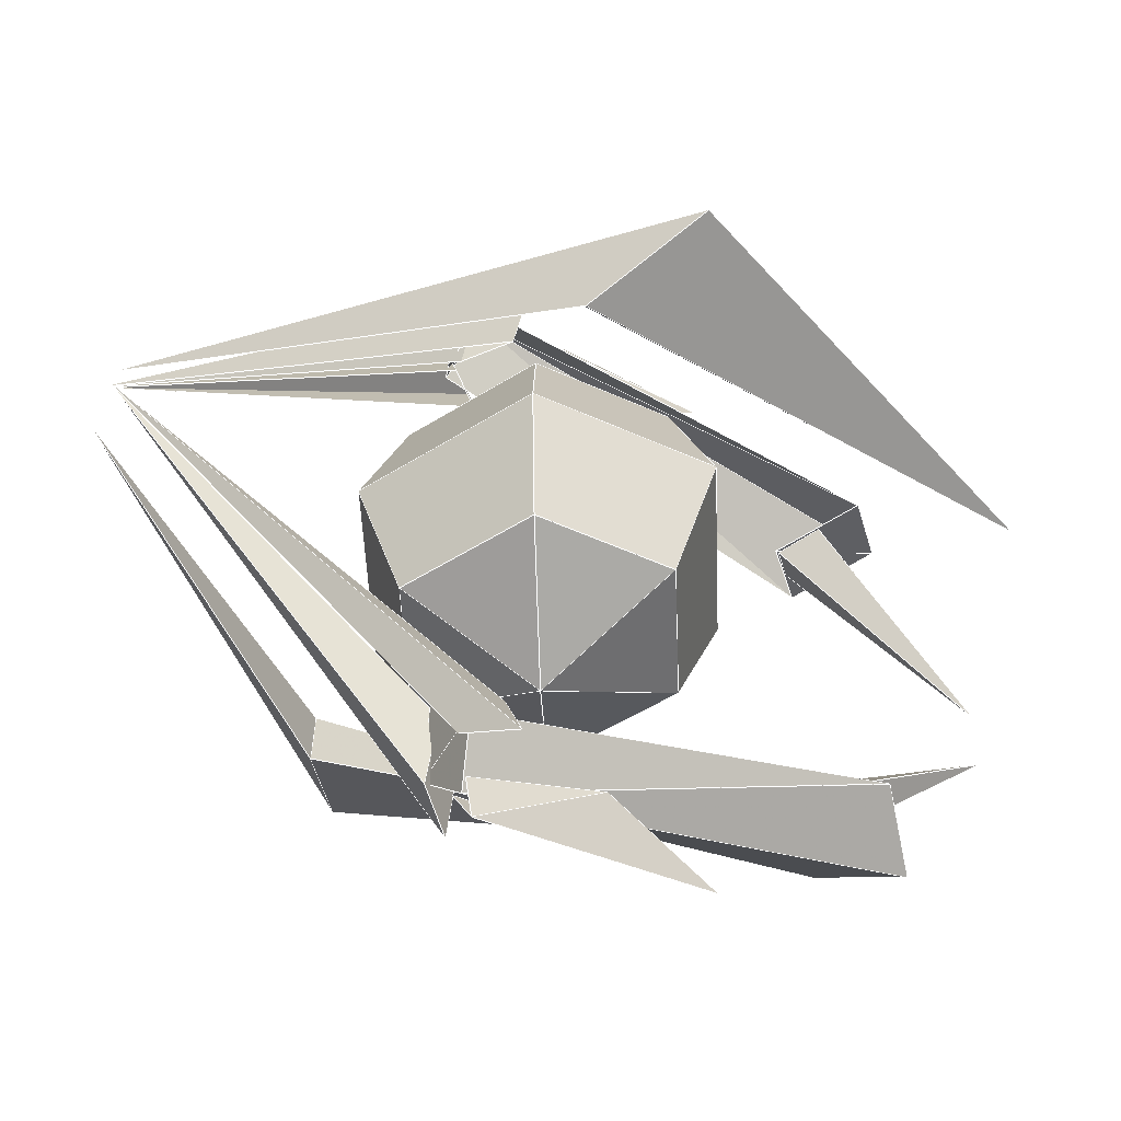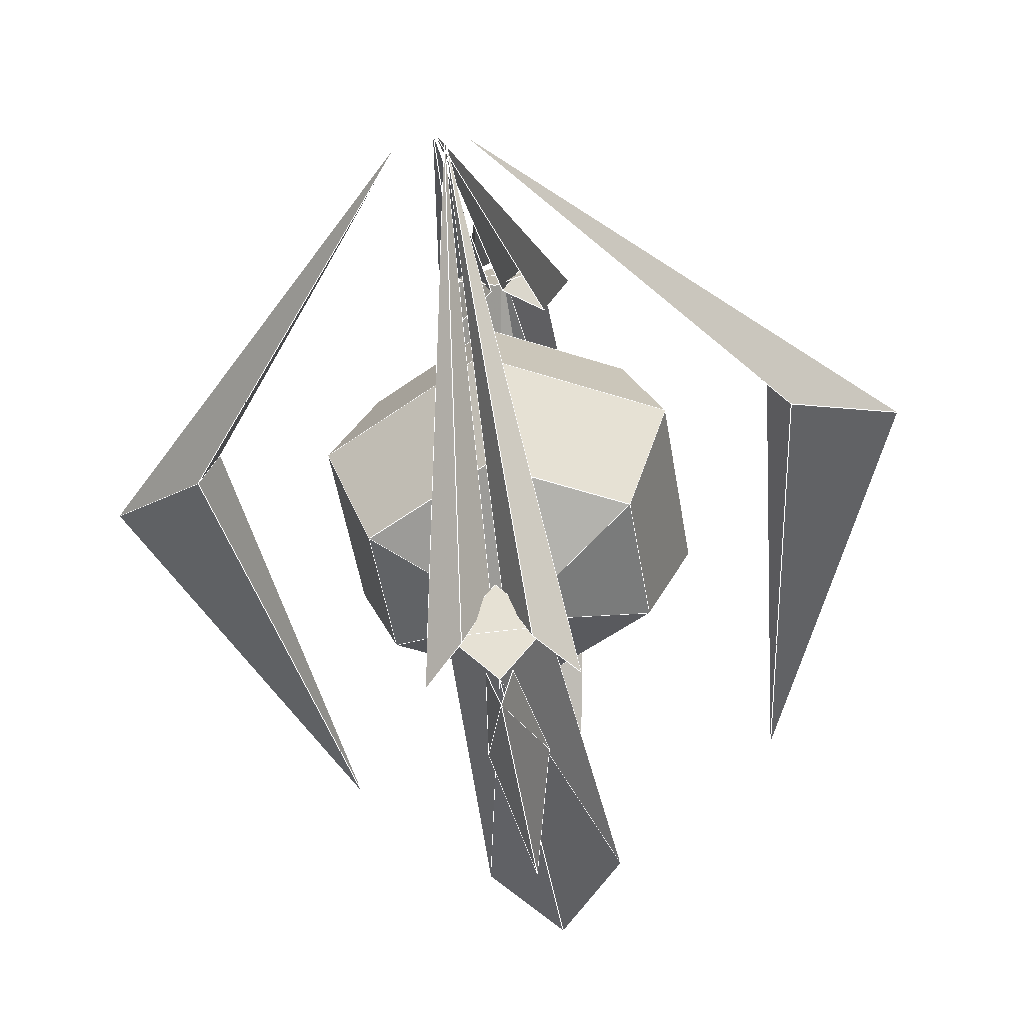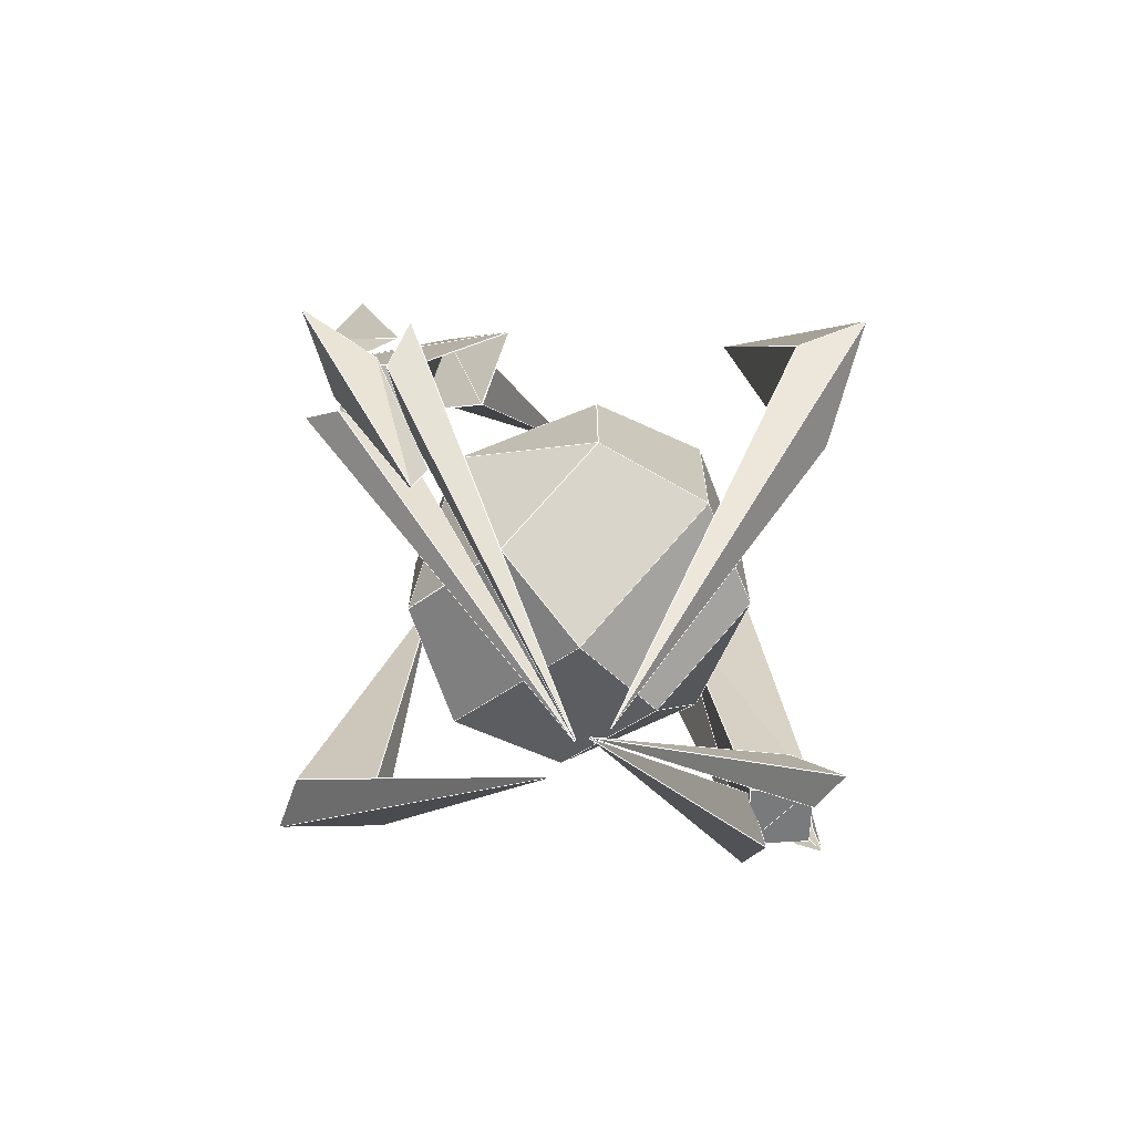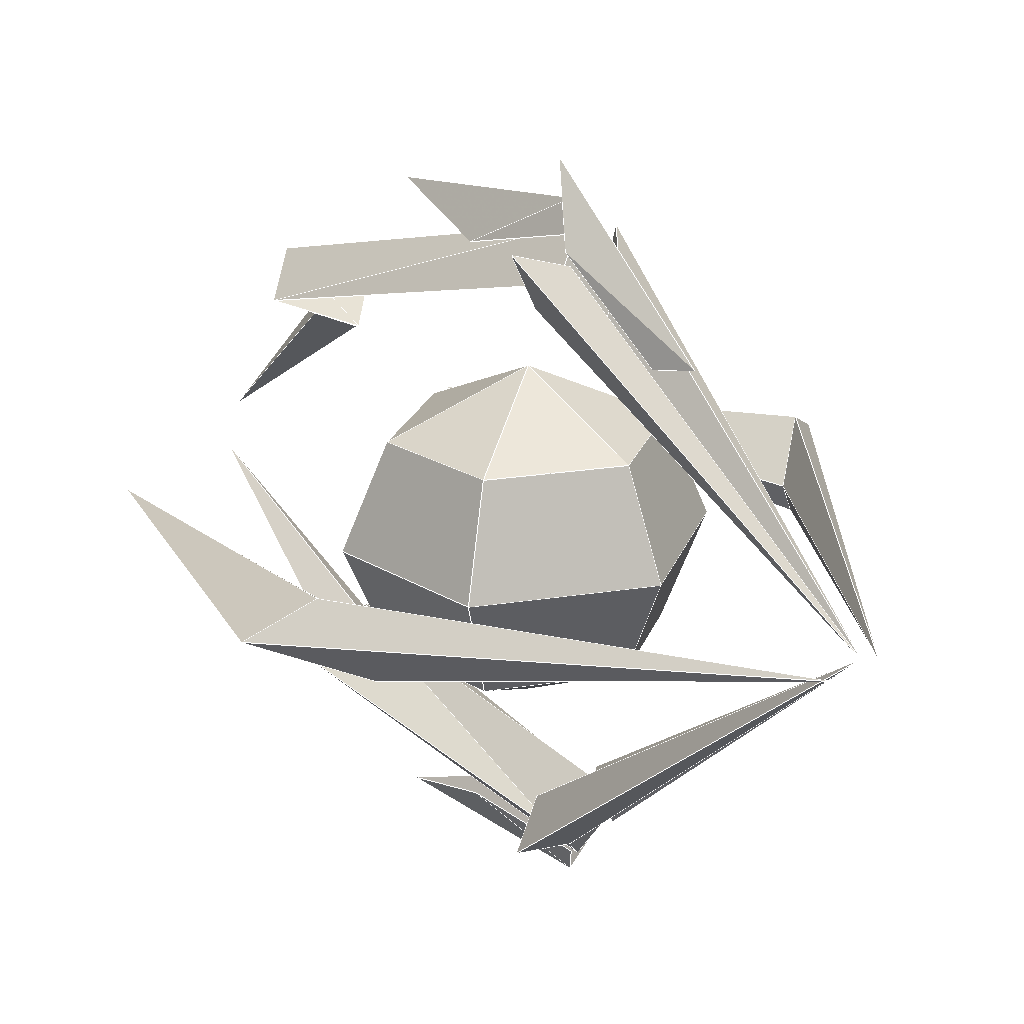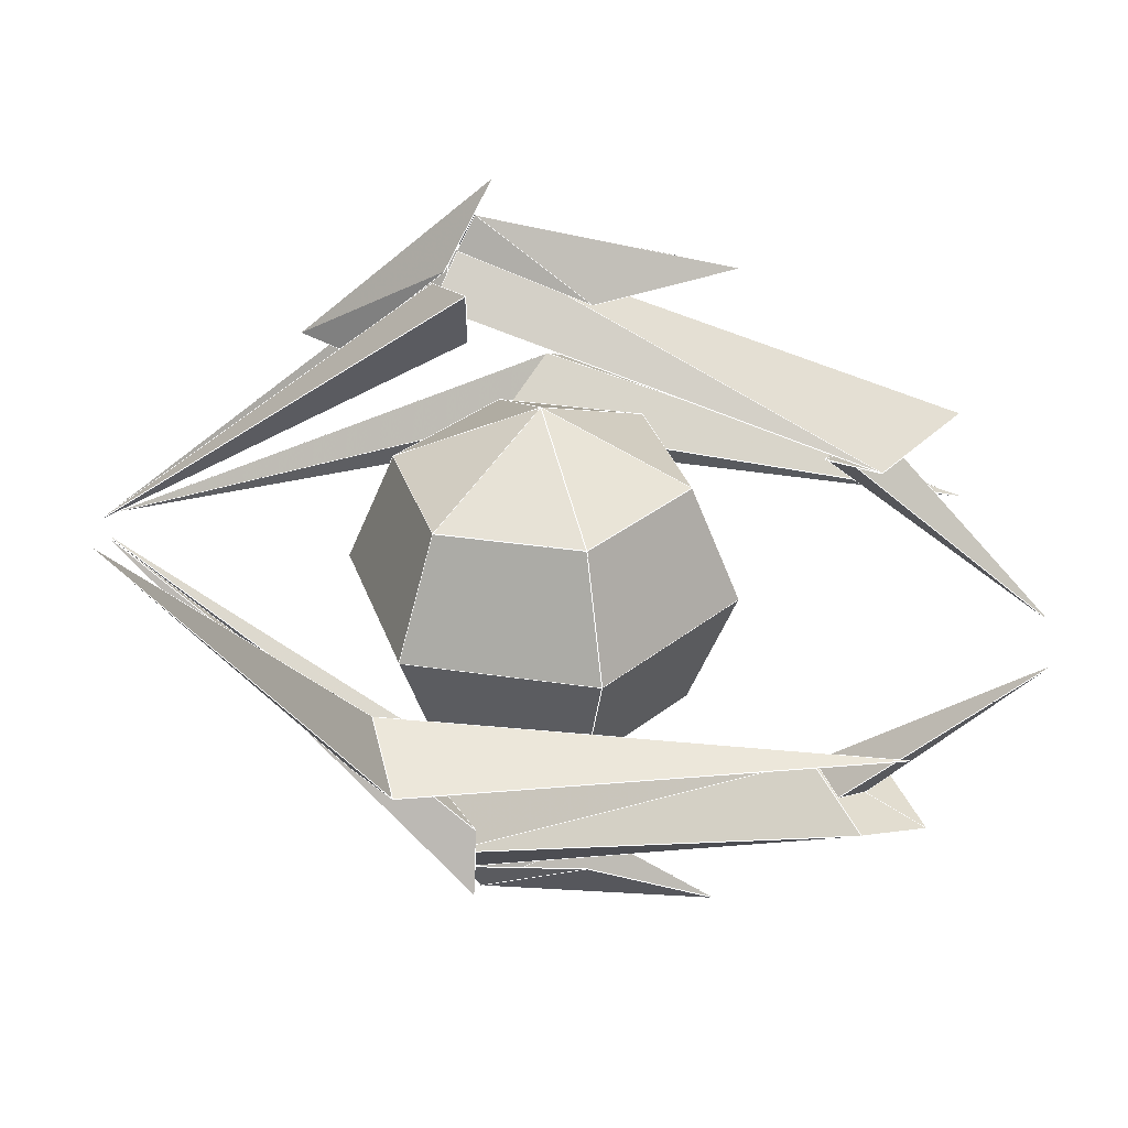
<metadata>
{"format":"obj","ext":"obj","renderer":"f3d","projection":"perspective","resolution":1024,"background":"white","views":[{"elev":-50.7,"azim":-116.5,"up":"+Y"},{"elev":-51.8,"azim":-170.5,"up":"+Y"},{"elev":-71.0,"azim":-137.6,"up":"+Z"},{"elev":22.9,"azim":136.0,"up":"+Y"},{"elev":31.5,"azim":-77.8,"up":"+Y"}]}
</metadata>
<code>
v 0.03053 0.2267 0.2554
v 0.001196 0.08704 0.415
v 0.001256 0.213 0.2308
v 0.001196 0.08704 0.415
v 0.03053 0.2267 0.2554
v 0.001256 0.2374 0.2762
v 0.001256 0.2374 0.2762
v -0.02814 0.2267 0.2554
v 0.001196 0.08704 0.415
v -0.02814 0.2267 0.2554
v 0.04196 0.3361 -0.07855
v 0.001279 0.3774 -0.06275
v 0.0606 0.2404 0.2792
v 0.001196 0.267 0.3305
v -0.03957 0.3361 -0.07855
v -0.05821 0.2404 0.2792
v 0.001279 0.3774 -0.06275
v 0.001196 0.267 0.3305
v 0.001279 0.3774 -0.06275
v 0.04196 0.3361 -0.07855
v -0.03957 0.3361 -0.07855
v 0.001279 0.2948 -0.09434
v -0.05821 0.2404 0.2792
v 0.001196 0.2139 0.2279
v 0.001196 0.267 0.3305
v 0.0606 0.2404 0.2792
v 0.001223 0.3735 0.1551
v 0.001223 0.3977 -0.05319
v -0.02411 0.3427 0.04529
v -0.00963 0.3709 -0.06534
v 0.01208 0.3709 -0.06534
v 0.001223 0.3977 -0.05319
v 0.02655 0.3427 0.04529
v 0.001223 0.3735 0.1551
v -0.02411 0.3594 -0.07227
v 0.001223 0.4302 -0.03895
v 0.001223 0.2799 -0.199
v -0.00963 0.2739 -0.1616
v 0.02655 0.3594 -0.07227
v 0.01208 0.2739 -0.1616
v 0.001223 0.2799 -0.199
v 0.001223 0.4302 -0.03895
v 0.03009 0.3496 -0.0815
v 0.006549 0.2996 -0.08446
v 0.04097 0.3074 -0.05087
v 0.06451 0.3589 -0.04611
v 0.03009 0.3496 -0.0815
v 0.06451 0.3589 -0.04611
v 0.001538 0.08105 -0.3875
v 0.04097 0.3074 -0.05087
v 0.001538 0.08105 -0.3875
v 0.06451 0.3589 -0.04611
v 0.001538 0.08105 -0.3875
v 0.006549 0.2996 -0.08446
v 0.03009 0.3496 -0.0815
v -0.02747 0.3496 -0.0815
v -0.003928 0.2996 -0.08446
v -0.03835 0.3074 -0.05087
v -0.06189 0.3589 -0.04611
v -0.02747 0.3496 -0.0815
v 0.000441 0.08105 -0.3875
v -0.06189 0.3589 -0.04611
v -0.03835 0.3074 -0.05087
v -0.06189 0.3589 -0.04611
v 0.000441 0.08105 -0.3875
v 0.000441 0.08105 -0.3875
v -0.1116 -0.02584 0.05972
v 0.001702 -0.02584 0.1222
v 0.001702 0.07428 0.1632
v -0.1491 0.07428 0.08008
v 0.001702 -0.02584 0.1222
v 0.115 -0.02584 0.05972
v 0.1525 0.07428 0.08008
v 0.001702 0.07428 0.1632
v -0.1491 0.07428 0.08008
v 0.001702 0.07428 0.1632
v 0.001702 0.1744 0.1222
v -0.1116 0.1744 0.05972
v 0.115 0.1744 0.05972
v 0.001702 0.1744 0.1222
v 0.001702 0.1744 0.1222
v 0.115 0.1744 0.05972
v 0.001702 0.2338 -0.001925
v -0.1116 0.1744 -0.06357
v 0.001702 0.2338 -0.001925
v 0.001702 0.1744 -0.126
v 0.115 0.1744 0.05972
v 0.115 0.1744 -0.06357
v 0.001702 0.2338 -0.001925
v -0.1116 0.1744 -0.06357
v 0.001702 0.1744 -0.126
v 0.001702 0.07428 -0.167
v -0.1491 0.07428 -0.08393
v 0.001702 0.1744 -0.126
v 0.115 0.1744 -0.06357
v 0.1525 0.07428 -0.08393
v 0.001702 0.07428 -0.167
v -0.1491 0.07428 -0.08393
v 0.001702 0.07428 -0.167
v 0.001702 -0.02584 -0.126
v -0.1116 -0.02584 -0.06357
v 0.001702 0.07428 -0.167
v 0.1525 0.07428 -0.08393
v 0.115 -0.02584 -0.06357
v 0.001702 -0.02584 -0.126
v 0.001702 -0.02584 -0.126
v 0.115 -0.02584 -0.06357
v 0.001702 -0.08521 -0.001925
v -0.1116 -0.02584 0.05972
v 0.001702 -0.02584 0.1222
v 0.115 -0.02584 0.05972
v 0.1525 0.07428 -0.08393
v 0.1525 0.07428 0.08008
v 0.115 -0.02584 0.05972
v 0.115 -0.02584 -0.06357
v 0.115 0.1744 0.05972
v 0.1525 0.07428 0.08008
v 0.1525 0.07428 -0.08393
v 0.115 0.1744 -0.06357
v -0.1491 0.07428 -0.08393
v -0.1116 -0.02584 -0.06357
v -0.1116 -0.02584 0.05972
v -0.1491 0.07428 0.08008
v -0.1116 0.1744 0.05972
v -0.1116 0.1744 -0.06357
v -0.1491 0.07428 -0.08393
v -0.1491 0.07428 0.08008
v 0.001702 0.2338 -0.001925
v -0.1116 0.1744 -0.06357
v -0.1116 0.1744 0.05972
v -0.1116 0.1744 0.05972
v 0.001702 0.1744 0.1222
v 0.001702 0.2338 -0.001925
v 0.001702 0.2338 -0.001925
v 0.115 0.1744 -0.06357
v 0.001702 0.1744 -0.126
v 0.001702 -0.08521 -0.001925
v -0.1116 -0.02584 0.05972
v -0.1116 -0.02584 -0.06357
v -0.1116 -0.02584 -0.06357
v -0.2948 0.1235 -0.06409
v -0.0259 0.0705 -0.3856
v -0.3507 0.09265 -0.03448
v -0.2406 0.07762 -0.09775
v -0.2588 0.04678 -0.09277
v -0.0259 0.0705 -0.3856
v -0.2588 0.04678 -0.09277
v -0.3507 0.09265 -0.03448
v -0.0259 0.0705 -0.3856
v -0.0259 0.0705 -0.3856
v -0.2948 0.1235 -0.06409
v -0.2406 0.07762 -0.09775
v -0.2948 0.1235 -0.06409
v -0.1981 0.07536 0.3267
v -0.2406 0.07762 -0.09775
v -0.3507 0.09265 -0.03448
v -0.2588 0.04678 -0.09277
v -0.1981 0.07536 0.3267
v -0.2588 0.04678 -0.09277
v -0.2406 0.07762 -0.09775
v -0.1981 0.07536 0.3267
v -0.1981 0.07536 0.3267
v -0.2948 0.1235 -0.06409
v -0.3507 0.09265 -0.03448
v -0.02236 -0.09416 0.2569
v 0.01071 0.03972 0.4207
v 0.00635 -0.07954 0.2321
v 0.01071 0.03972 0.4207
v -0.02236 -0.09416 0.2569
v 0.007367 -0.1055 0.2767
v 0.007367 -0.1055 0.2767
v 0.03628 -0.09416 0.2556
v 0.01071 0.03972 0.4207
v 0.03628 -0.09416 0.2556
v -0.0519 -0.1087 0.2809
v 0.006345 -0.08033 0.2292
v -0.0415 -0.1915 -0.08042
v -0.001156 -0.1496 -0.09565
v -0.0415 -0.1915 -0.08042
v -0.000503 -0.2333 -0.06706
v -0.0519 -0.1087 0.2809
v 0.008641 -0.1371 0.3298
v 0.04 -0.1915 -0.08229
v 0.06689 -0.1087 0.2782
v -0.000503 -0.2333 -0.06706
v 0.008641 -0.1371 0.3298
v -0.001156 -0.1496 -0.09565
v 0.006345 -0.08033 0.2292
v 0.04 -0.1915 -0.08229
v 0.06689 -0.1087 0.2782
v -0.000503 -0.2333 -0.06706
v -0.0415 -0.1915 -0.08042
v 0.04 -0.1915 -0.08229
v -0.001156 -0.1496 -0.09565
v 0.06689 -0.1087 0.2782
v 0.006345 -0.08033 0.2292
v 0.008641 -0.1371 0.3298
v -0.0519 -0.1087 0.2809
v 0.004525 -0.2372 0.1507
v -0.000244 -0.2539 -0.05823
v 0.02737 -0.2025 0.04155
v 0.01035 -0.2267 -0.06966
v -0.01135 -0.2267 -0.06917
v -0.000244 -0.2539 -0.05823
v -0.02328 -0.2025 0.04271
v 0.004525 -0.2372 0.1507
v -0.02971 -0.2049 -0.08414
v -0.006203 -0.1548 -0.08583
v -0.03985 -0.1637 -0.05177
v -0.06332 -0.2154 -0.04833
v -0.02971 -0.2049 -0.08414
v -0.06332 -0.2154 -0.04833
v -0.007925 0.07453 -0.3809
v -0.006203 -0.1548 -0.08583
v -0.007925 0.07453 -0.3809
v -0.03985 -0.1637 -0.05177
v -0.03985 -0.1637 -0.05177
v -0.007925 0.07453 -0.3809
v -0.06332 -0.2154 -0.04833
v -0.007925 0.07453 -0.3809
v -0.006203 -0.1548 -0.08583
v -0.02971 -0.2049 -0.08414
v 0.02783 -0.2049 -0.08545
v 0.004272 -0.1548 -0.08607
v 0.03944 -0.1637 -0.05358
v 0.06304 -0.2154 -0.05121
v 0.02783 -0.2049 -0.08545
v -0.006829 0.07453 -0.3809
v 0.06304 -0.2154 -0.05121
v 0.004272 -0.1548 -0.08607
v 0.03944 -0.1637 -0.05358
v -0.006829 0.07453 -0.3809
v 0.03944 -0.1637 -0.05358
v 0.06304 -0.2154 -0.05121
v -0.006829 0.07453 -0.3809
v -0.006829 0.07453 -0.3809
v 0.3023 0.1235 -0.06409
v 0.3581 0.09265 -0.03448
v 0.03336 0.0705 -0.3856
v 0.248 0.07762 -0.09775
v 0.03336 0.0705 -0.3856
v 0.2663 0.04678 -0.09277
v 0.2663 0.04678 -0.09277
v 0.03336 0.0705 -0.3856
v 0.3581 0.09265 -0.03448
v 0.03336 0.0705 -0.3856
v 0.248 0.07762 -0.09775
v 0.3023 0.1235 -0.06409
v 0.3023 0.1235 -0.06409
v 0.248 0.07762 -0.09775
v 0.2055 0.07536 0.3267
v 0.3581 0.09265 -0.03448
v 0.2055 0.07536 0.3267
v 0.2663 0.04678 -0.09277
v 0.2663 0.04678 -0.09277
v 0.2055 0.07536 0.3267
v 0.248 0.07762 -0.09775
v 0.2055 0.07536 0.3267
v 0.3581 0.09265 -0.03448
v 0.3023 0.1235 -0.06409
f 1 2 3
f 4 5 6
f 7 8 9
f 10 3 2
f 11 12 13
f 13 12 14
f 15 16 17
f 17 16 18
f 19 20 21
f 21 20 22
f 23 24 25
f 25 24 26
f 27 28 29
f 29 28 30
f 31 32 33
f 33 32 34
f 35 36 37
f 35 37 38
f 39 40 41
f 39 41 42
f 43 44 45
f 43 45 46
f 47 48 49
f 50 51 52
f 53 54 55
f 56 57 58
f 56 58 59
f 60 61 62
f 63 64 65
f 66 56 57
f 67 68 69
f 67 69 70
f 71 72 73
f 71 73 74
f 75 76 77
f 75 77 78
f 74 73 79
f 74 79 80
f 81 82 83
f 84 85 86
f 87 88 89
f 90 91 92
f 90 92 93
f 94 95 96
f 94 96 97
f 98 99 100
f 98 100 101
f 102 103 104
f 102 104 105
f 106 107 108
f 109 108 110
f 107 111 108
f 112 113 114
f 112 114 115
f 116 117 118
f 116 118 119
f 120 121 122
f 120 122 123
f 124 125 126
f 124 126 127
f 128 129 130
f 131 132 133
f 134 135 136
f 108 111 110
f 137 138 139
f 140 106 108
f 141 142 143
f 144 145 146
f 147 148 149
f 150 151 152
f 153 154 155
f 156 157 158
f 159 160 161
f 162 163 164
f 165 166 167
f 168 169 170
f 171 172 173
f 174 167 166
f 175 176 177
f 177 176 178
f 179 180 181
f 181 180 182
f 183 184 185
f 185 184 186
f 187 188 189
f 189 188 190
f 191 192 193
f 193 192 194
f 195 196 197
f 197 196 198
f 199 200 201
f 201 200 202
f 203 204 205
f 205 204 206
f 207 208 209
f 207 209 210
f 211 212 213
f 214 215 216
f 217 218 219
f 220 221 222
f 223 224 225
f 223 225 226
f 227 228 229
f 230 231 232
f 233 234 235
f 236 223 224
f 237 238 239
f 240 241 242
f 243 244 245
f 246 247 248
f 249 250 251
f 252 253 254
f 255 256 257
f 258 259 260
l 257 255
l 29 30
l 7 10
l 222 219
l 217 220
l 196 194
l 197 195
l 193 196
l 106 137
l 202 204
l 197 196
l 134 129
l 138 127
l 163 150
l 192 194
l 136 135
l 260 258
l 197 196
l 115 137
l 117 118
l 169 167
l 198 197
l 259 246
l 25 23
l 159 164
l 117 116
l 20 21
l 221 220
l 201 204
l 64 66
l 159 150
l 160 163
l 50 52
l 5 7
l 198 196
l 227 234
l 25 19
l 205 204
l 126 102
l 260 259
l 233 234
l 57 66
l 195 196
l 9 5
l 136 135
l 159 162
l 26 19
l 9 7
l 129 126
l 138 110
l 114 117
l 20 19
l 9 10
l 230 236
l 132 134
l 9 5
l 230 227
l 50 52
l 221 222
l 164 162
l 132 134
l 160 162
l 131 129
l 164 162
l 255 259
l 29 32
l 206 204
l 196 194
l 55 52
l 110 137
l 23 24
l 222 219
l 127 131
l 205 203
l 160 159
l 32 31
l 163 162
l 201 206
l 217 219
l 217 219
l 221 217
l 230 227
l 259 258
l 135 118
l 221 220
l 198 192
l 26 20
l 138 110
l 129 136
l 198 196
l 257 255
l 195 196
l 260 246
l 131 134
l 138 127
l 140 137
l 102 106
l 39 42
l 138 137
l 127 76
l 33 31
l 106 115
l 25 23
l 173 174
l 132 116
l 117 116
l 55 53
l 60 66
l 219 220
l 126 140
l 76 132
l 33 32
l 233 234
l 54 53
l 25 24
l 192 193
l 134 136
l 134 135
l 30 32
l 160 162
l 197 191
l 169 171
l 138 140
l 173 171
l 198 191
l 9 3
l 127 76
l 192 193
l 52 53
l 134 129
l 131 134
l 260 259
l 173 169
l 195 193
l 106 137
l 257 258
l 35 38
l 116 134
l 39 40
l 114 115
l 193 196
l 42 41
l 63 64
l 114 137
l 29 34
l 255 258
l 34 32
l 76 132
l 54 50
l 114 115
l 102 106
l 9 7
l 55 53
l 118 115
l 164 150
l 26 25
l 19 23
l 159 162
l 255 246
l 164 150
l 198 197
l 20 21
l 134 135
l 10 3
l 19 21
l 192 196
l 102 118
l 163 164
l 230 233
l 127 126
l 127 126
l 173 171
l 64 66
l 26 25
l 129 136
l 195 193
l 234 236
l 257 246
l 135 118
l 126 140
l 193 194
l 201 202
l 57 63
l 20 19
l 160 163
l 76 117
l 9 10
l 136 102
l 115 137
l 173 174
l 160 150
l 227 236
l 140 137
l 23 21
l 57 60
l 221 217
l 257 258
l 201 204
l 116 135
l 230 236
l 217 220
l 160 150
l 19 23
l 57 60
l 173 169
l 257 260
l 192 196
l 52 53
l 19 21
l 116 134
l 173 167
l 259 258
l 197 195
l 110 76
l 163 164
l 110 114
l 26 24
l 230 233
l 227 234
l 60 64
l 20 22
l 60 66
l 126 102
l 233 236
l 33 34
l 131 129
l 222 220
l 116 135
l 198 192
l 132 116
l 233 236
l 54 55
l 193 194
l 134 136
l 222 220
l 63 66
l 110 114
l 257 260
l 192 191
l 9 3
l 131 132
l 117 118
l 173 167
l 35 42
l 54 55
l 25 19
l 255 259
l 255 246
l 205 206
l 198 191
l 191 193
l 140 106
l 191 193
l 25 24
l 129 126
l 41 40
l 63 64
l 219 220
l 38 41
l 110 76
l 114 117
l 260 258
l 192 194
l 127 131
l 197 191
l 205 204
l 55 52
l 26 19
l 227 236
l 234 236
l 191 195
l 76 117
l 260 246
l 191 195
l 60 64
l 163 150
l 160 159
l 102 118
l 163 162
l 110 137
l 204 203
l 34 32
l 159 164
l 221 222
l 206 204
l 29 32
l 140 106
l 131 132
l 114 137
l 138 137
l 171 174
l 159 150
l 50 53
l 259 246
l 257 246
l 106 115
l 255 258
l 33 32
l 136 102
l 138 140
l 174 167
l 118 115
l 21 22
l 5 3
l 192 191
l 42 41

</code>
